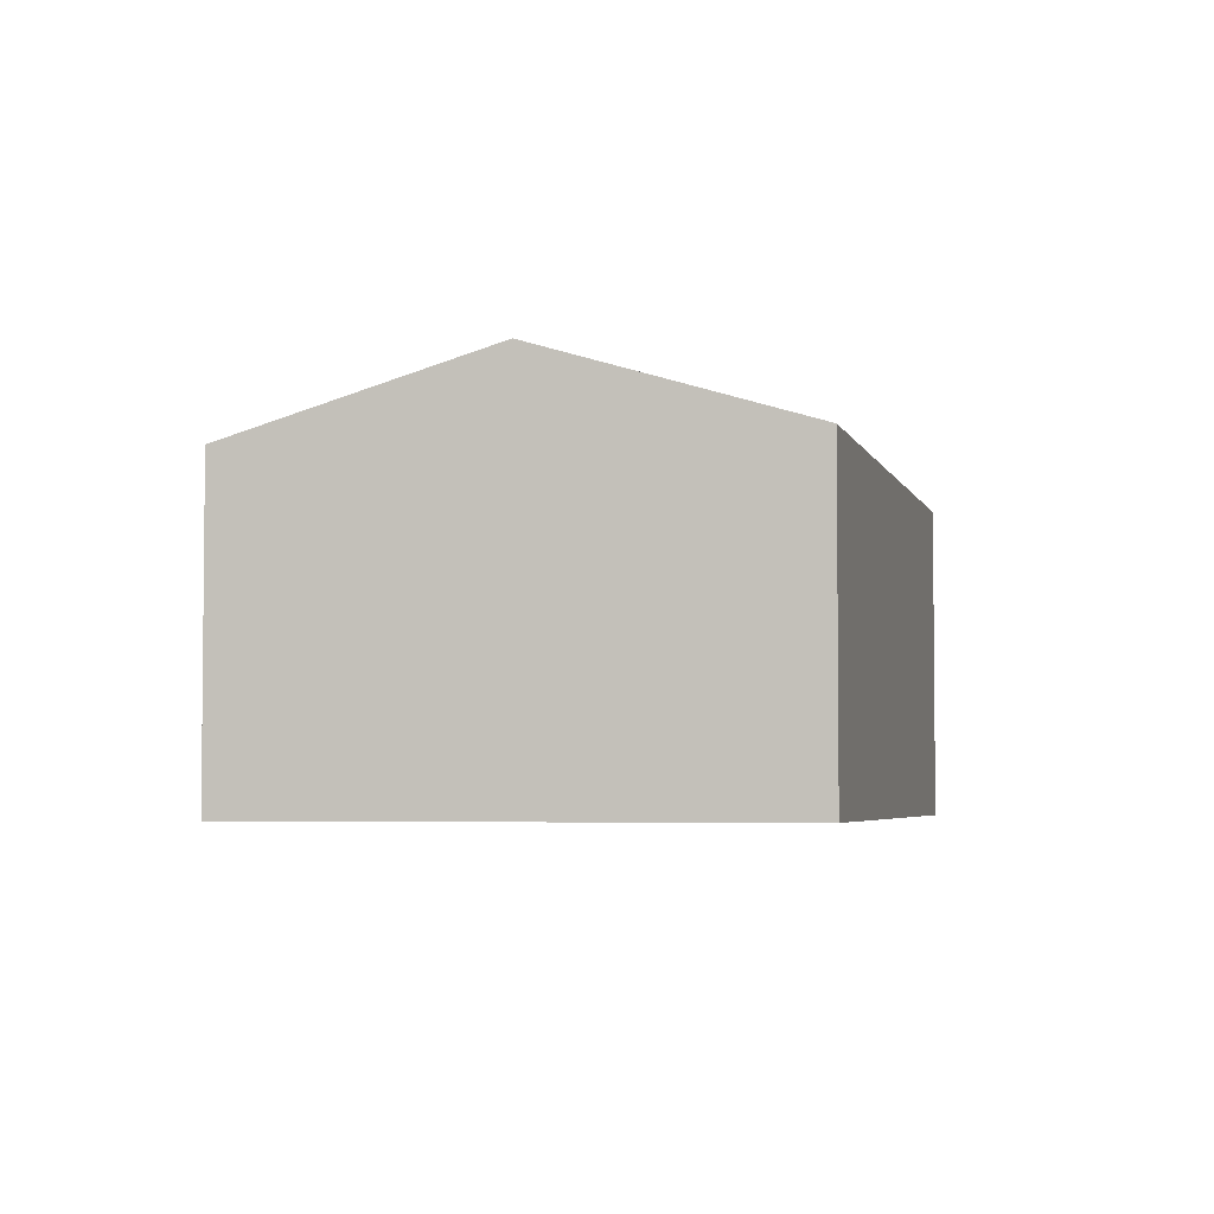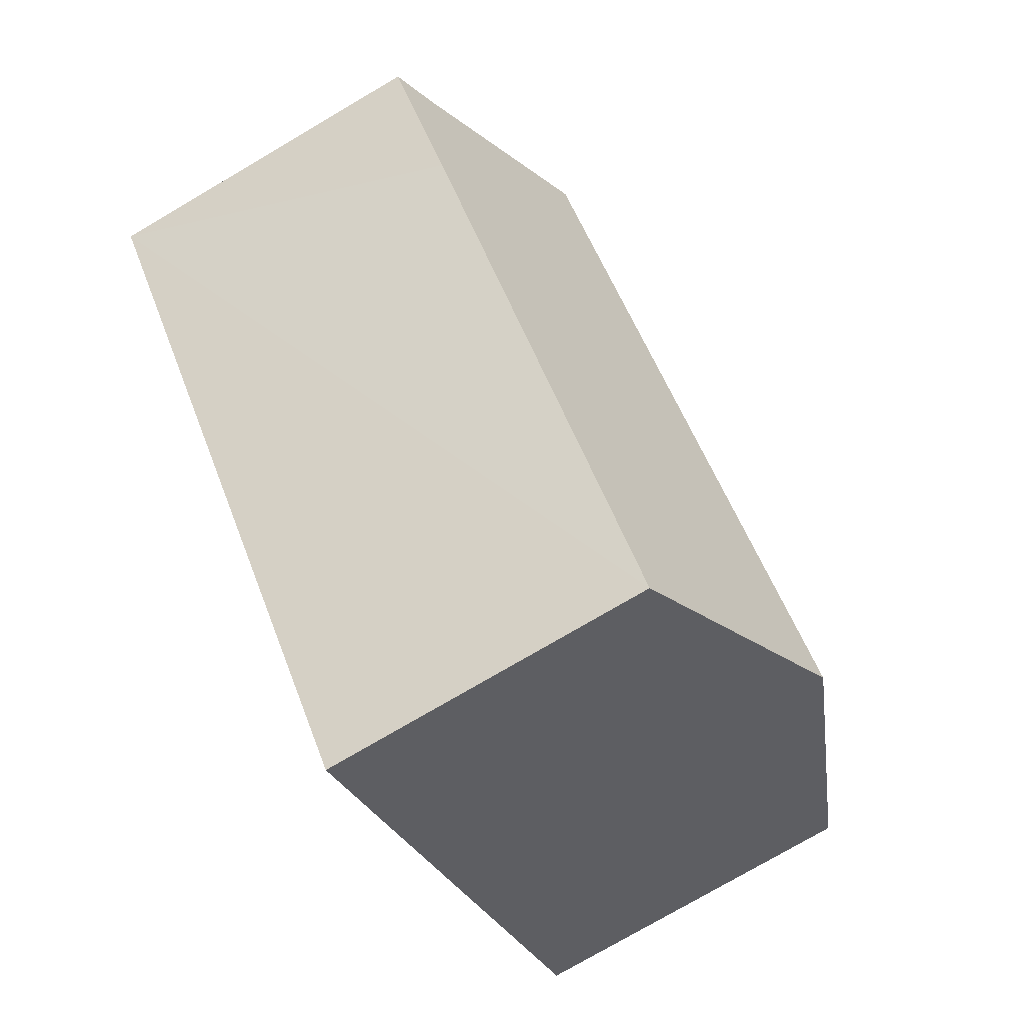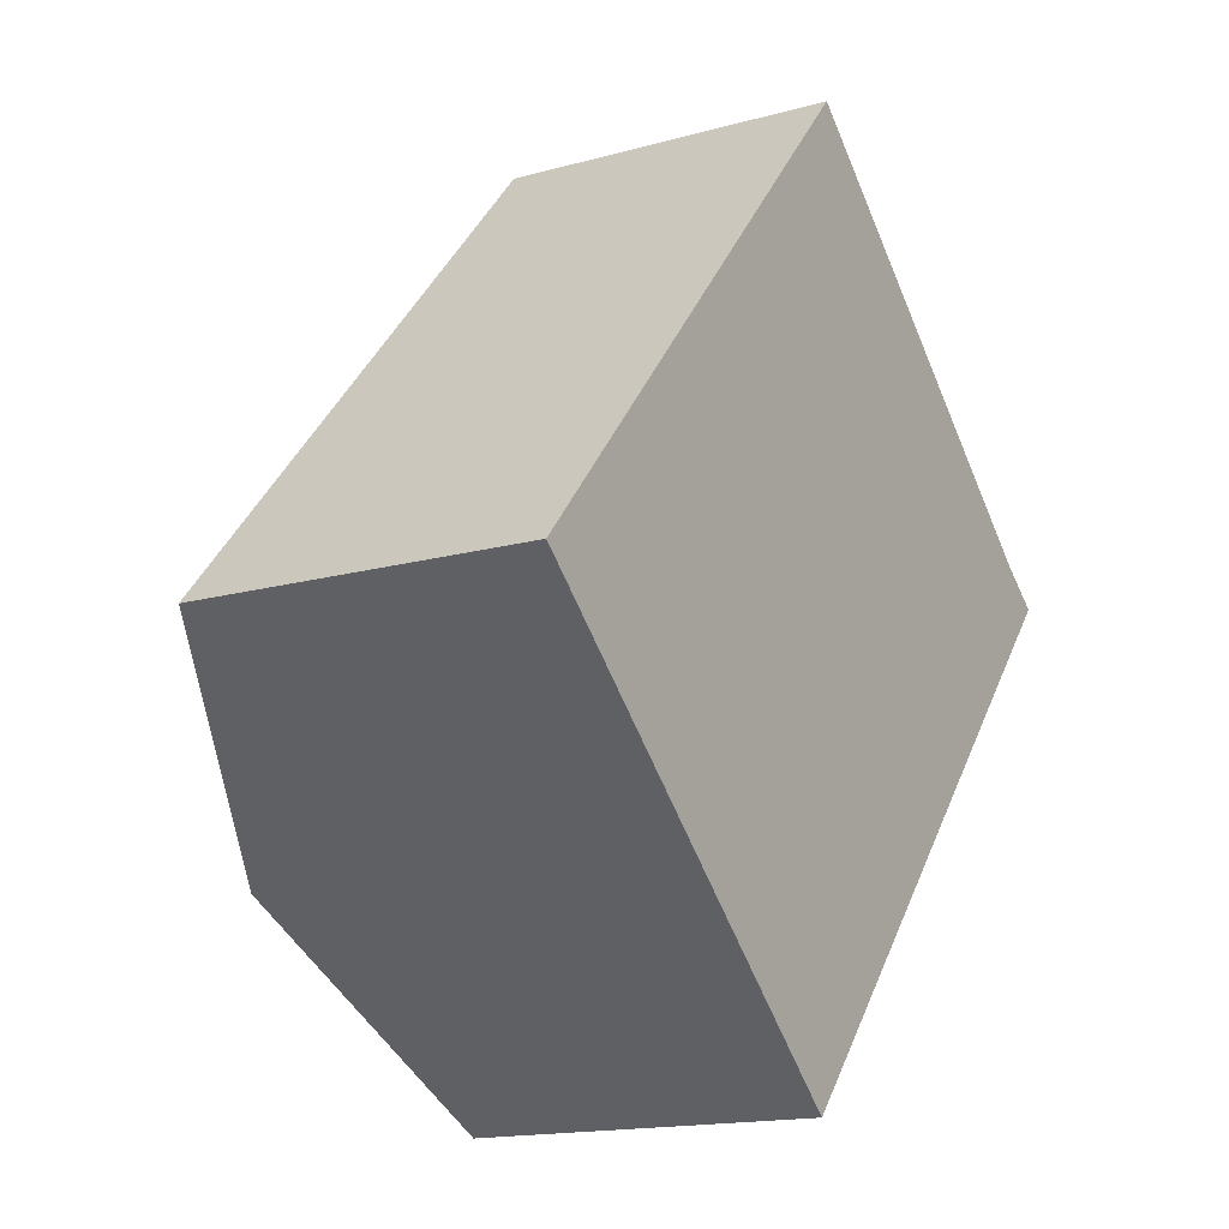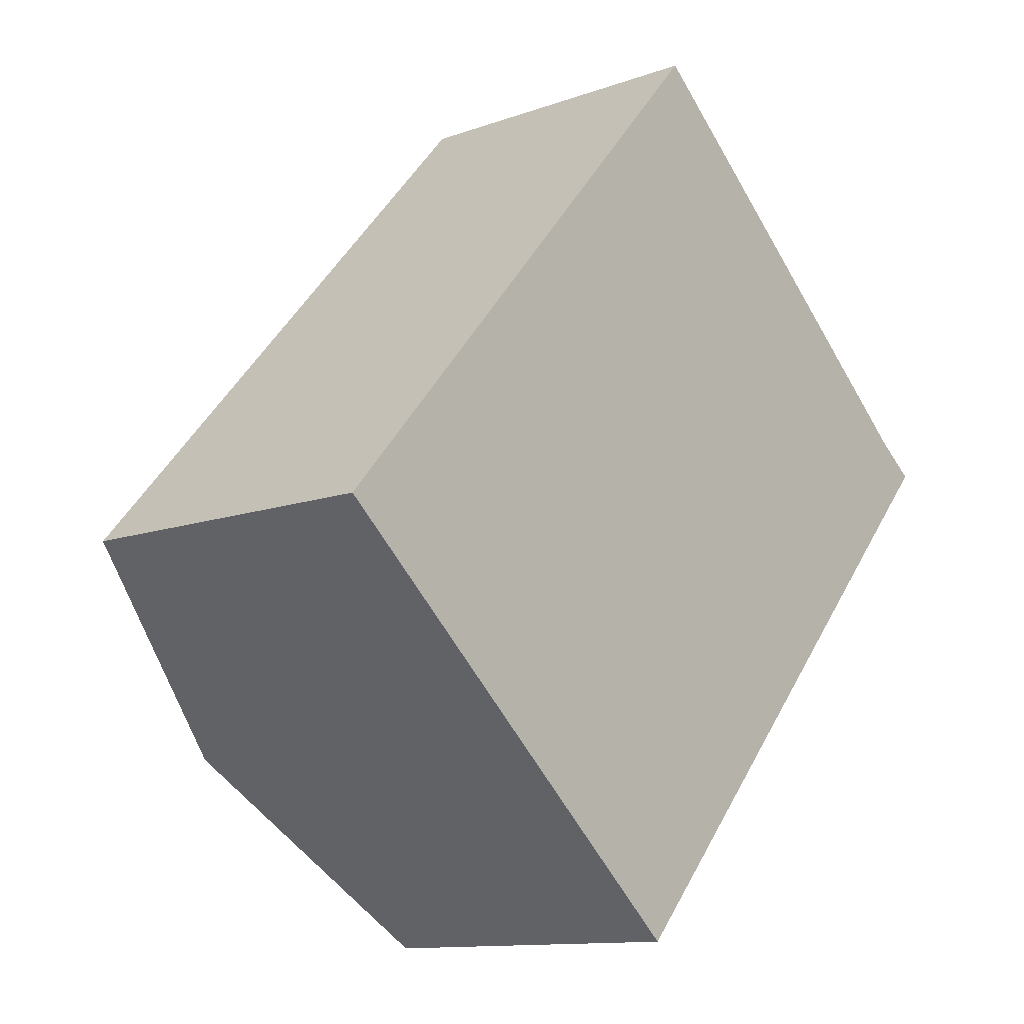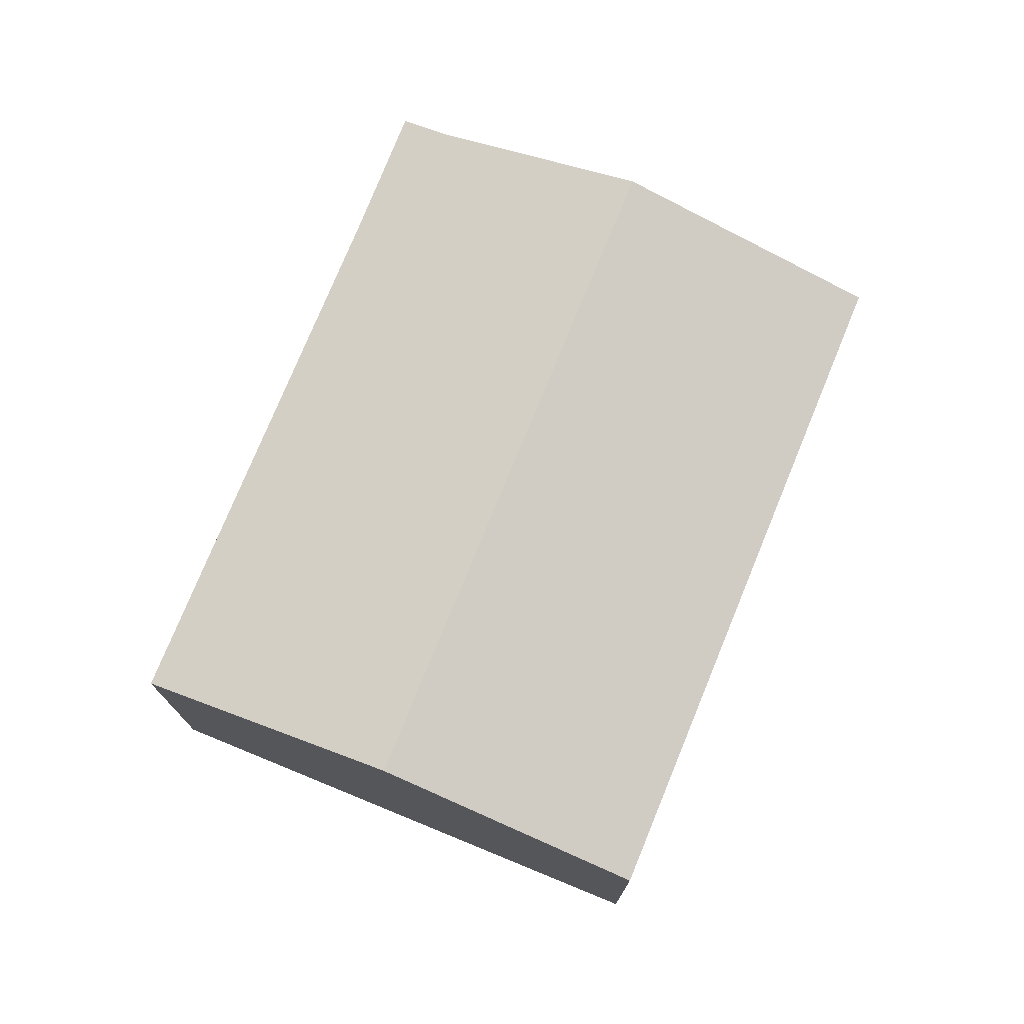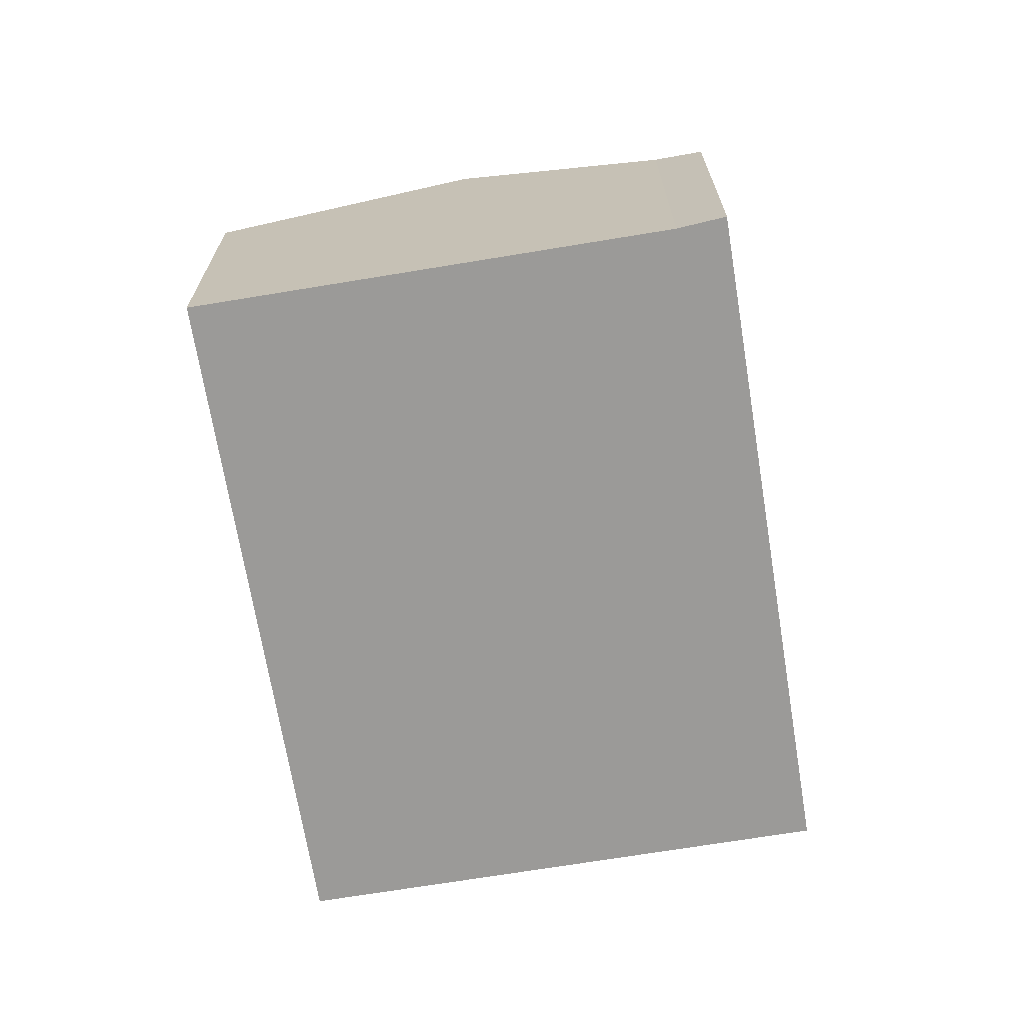
<metadata>
{"format":"obj","ext":"obj","renderer":"f3d","projection":"perspective","resolution":1024,"background":"white","views":[{"elev":-4.0,"azim":-125.2,"up":"+Y"},{"elev":-76.5,"azim":120.4,"up":"+Z"},{"elev":-15.7,"azim":-59.5,"up":"+Z"},{"elev":-11.8,"azim":-49.0,"up":"+Z"},{"elev":75.7,"azim":-116.4,"up":"+Y"},{"elev":-69.4,"azim":50.7,"up":"+Y"}]}
</metadata>
<code>
v  4.701 9.263 -4.132
v  17.87 7.414 1.335
v  9.419 7.403 -8.278
v  15.23 9.263 7.775
v  19.06 7.751 4.405
v  20 7.403 3.696
v  0 7.41 4.537e-16
v  4.255 7.404 4.841
v  10.49 7.396 11.94
v  0 0 0
v  4.255 -2.964e-16 4.841
v  10.49 -7.309e-16 11.94
v  15.23 -4.761e-16 7.775
v  19.06 -2.697e-16 4.405
v  20 -2.263e-16 3.696
v  9.419 5.069e-16 -8.278
v  17.87 -8.175e-17 1.335
v  4.701 2.53e-16 -4.132
g defaultobject
f 1 2 3
f 2 1 4
f 2 4 5
f 2 5 6
f 7 4 1
f 4 7 8
f 4 8 9
f 10 8 7
f 8 10 9
f 9 10 11
f 9 11 12
f 12 4 9
f 4 12 5
f 5 12 13
f 5 13 14
f 14 6 5
f 6 14 15
f 15 2 6
f 2 15 3
f 3 15 16
f 16 15 17
f 1 10 7
f 10 1 3
f 10 3 18
f 18 3 16
f 11 13 12
f 13 11 10
f 13 10 14
f 14 10 18
f 14 18 15
f 15 18 17
f 17 18 16

</code>
